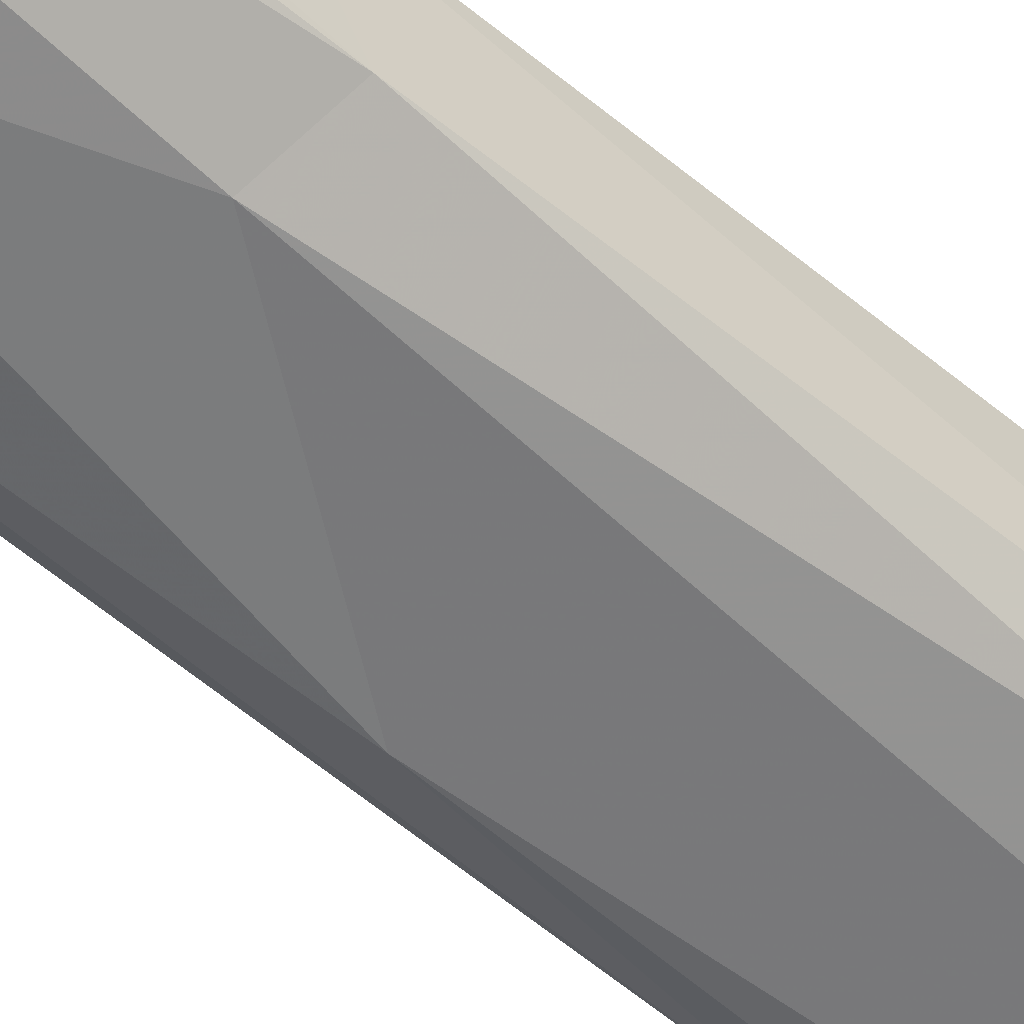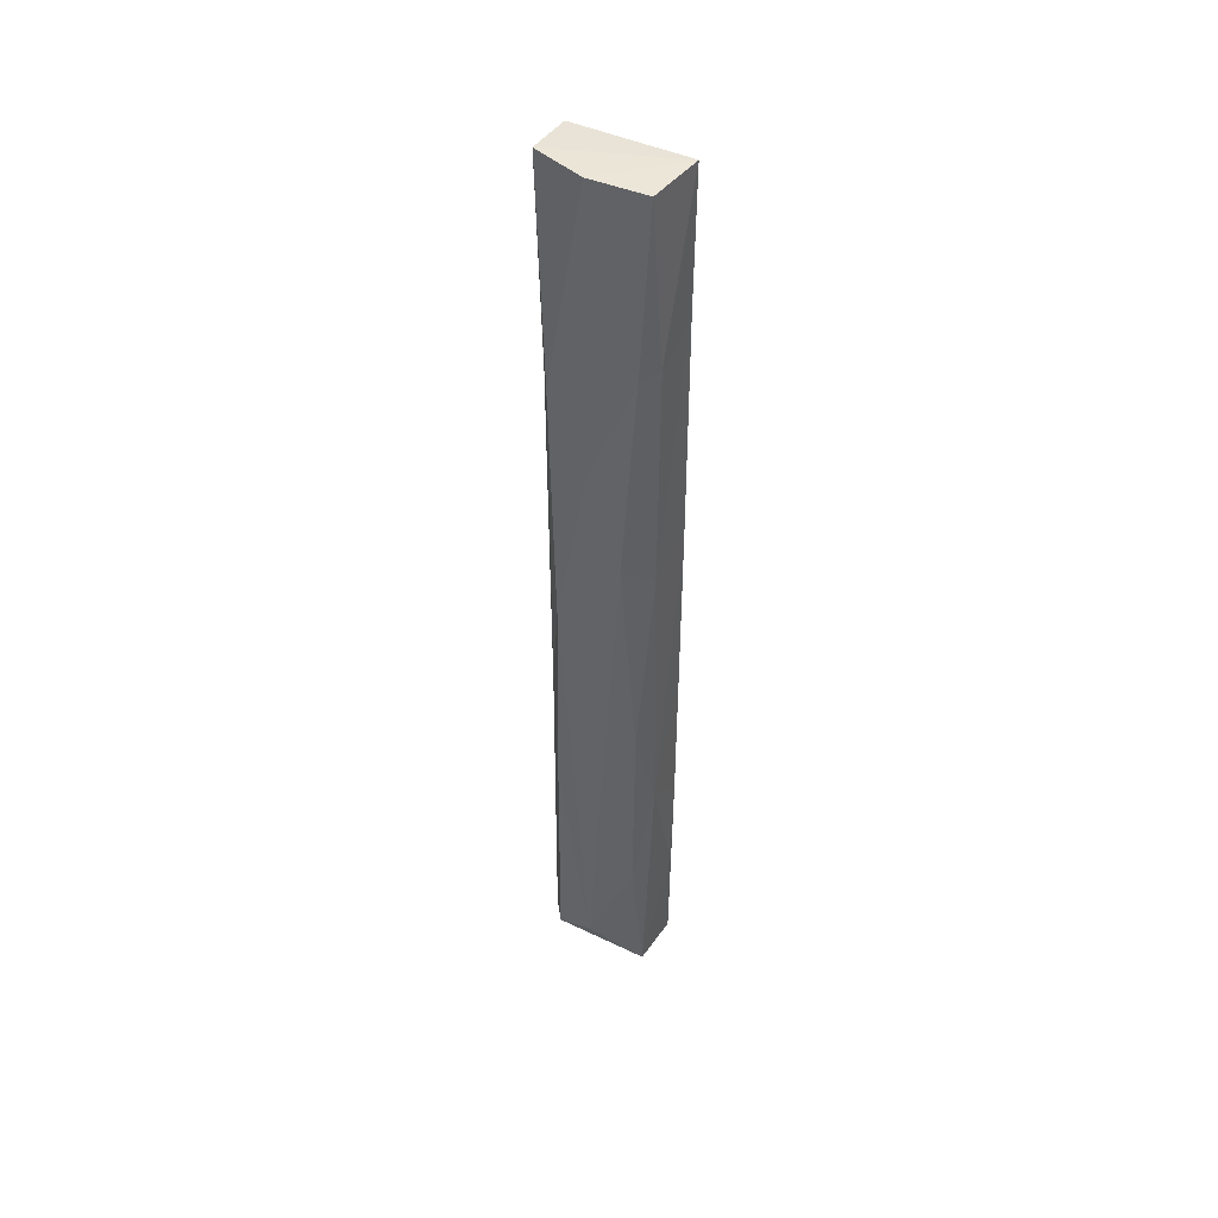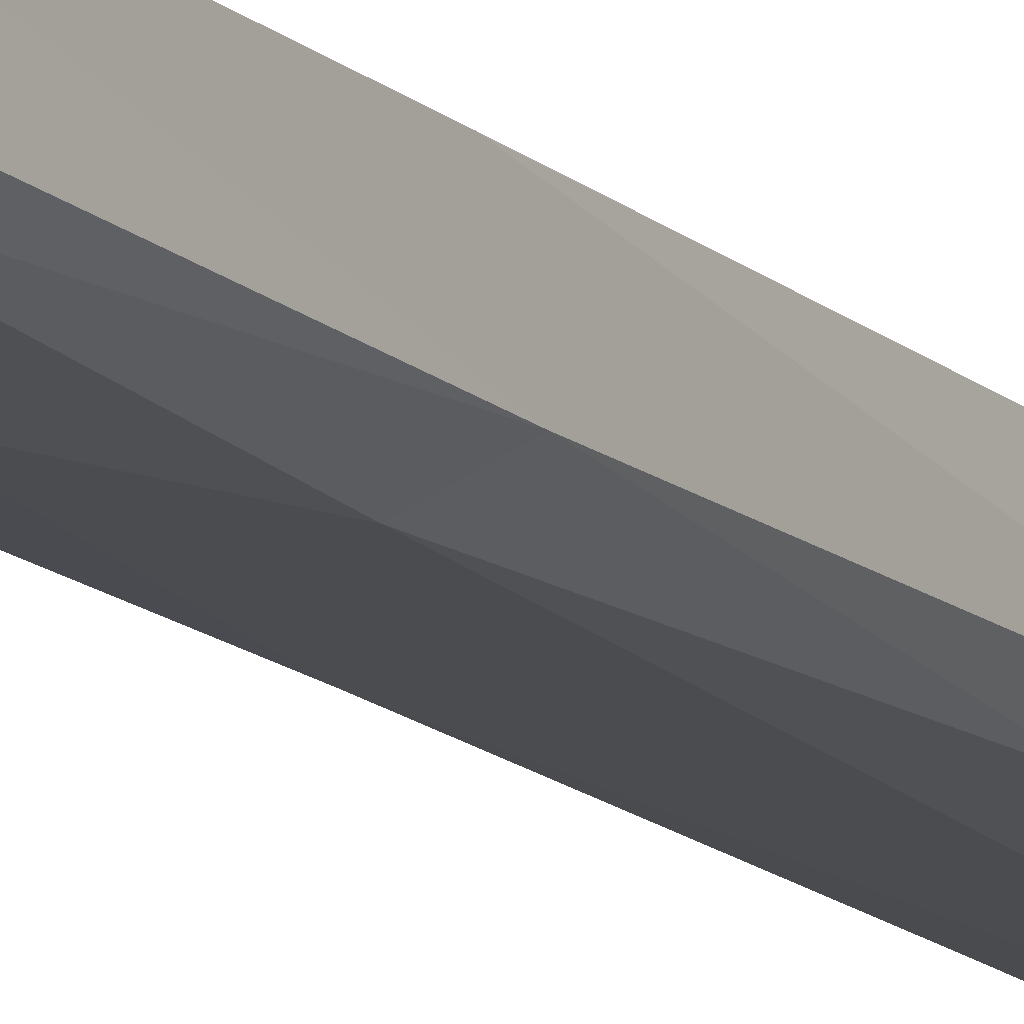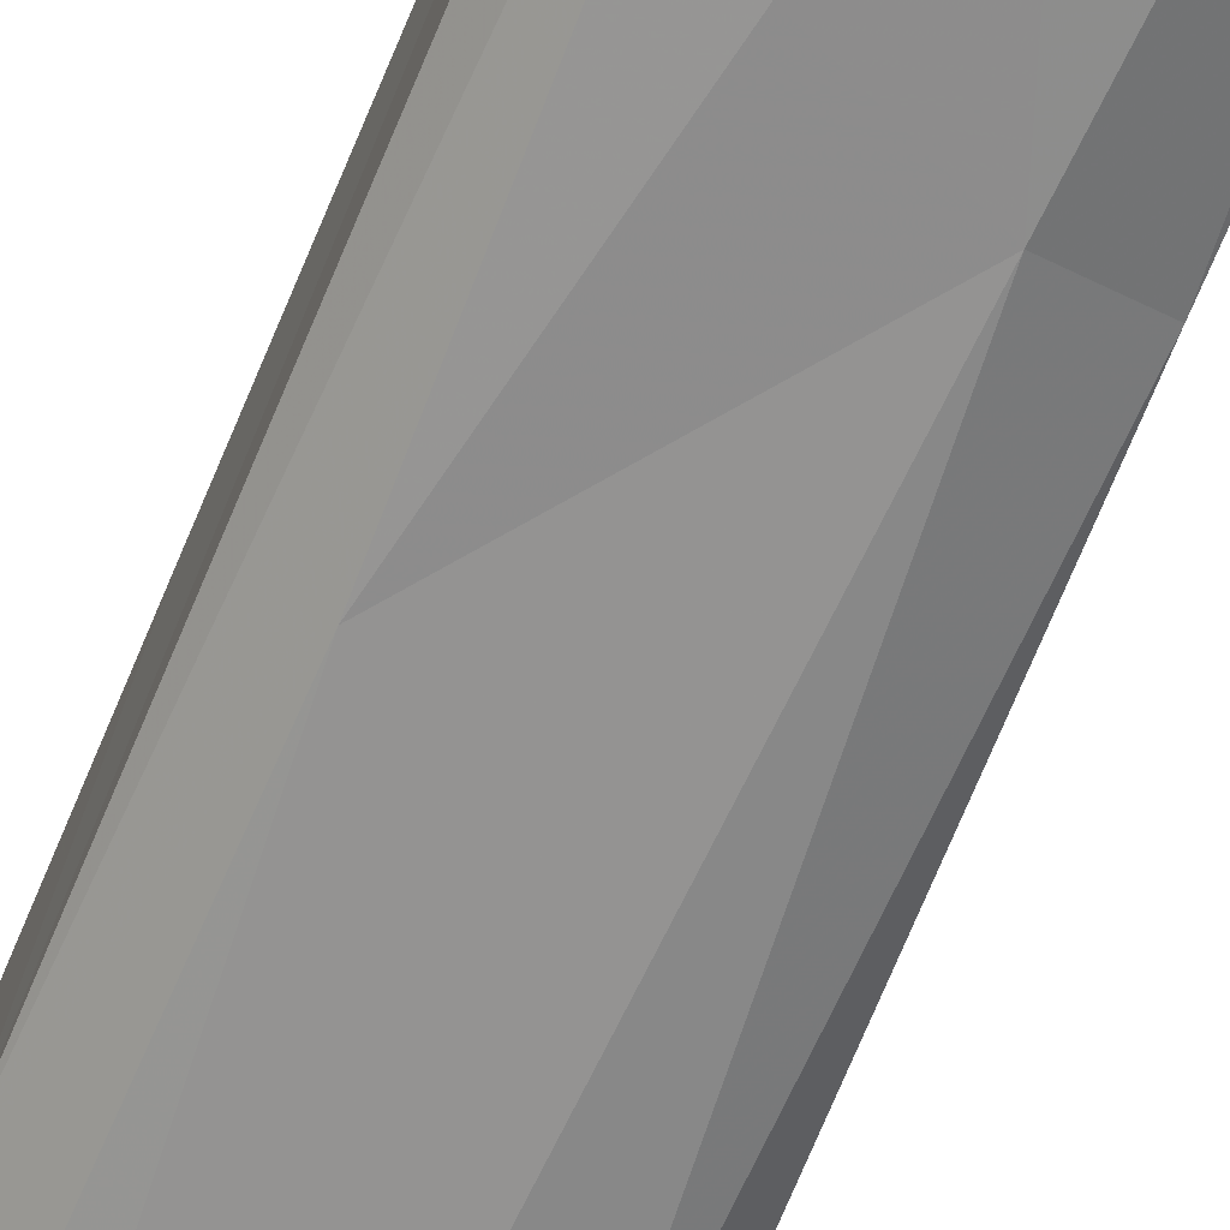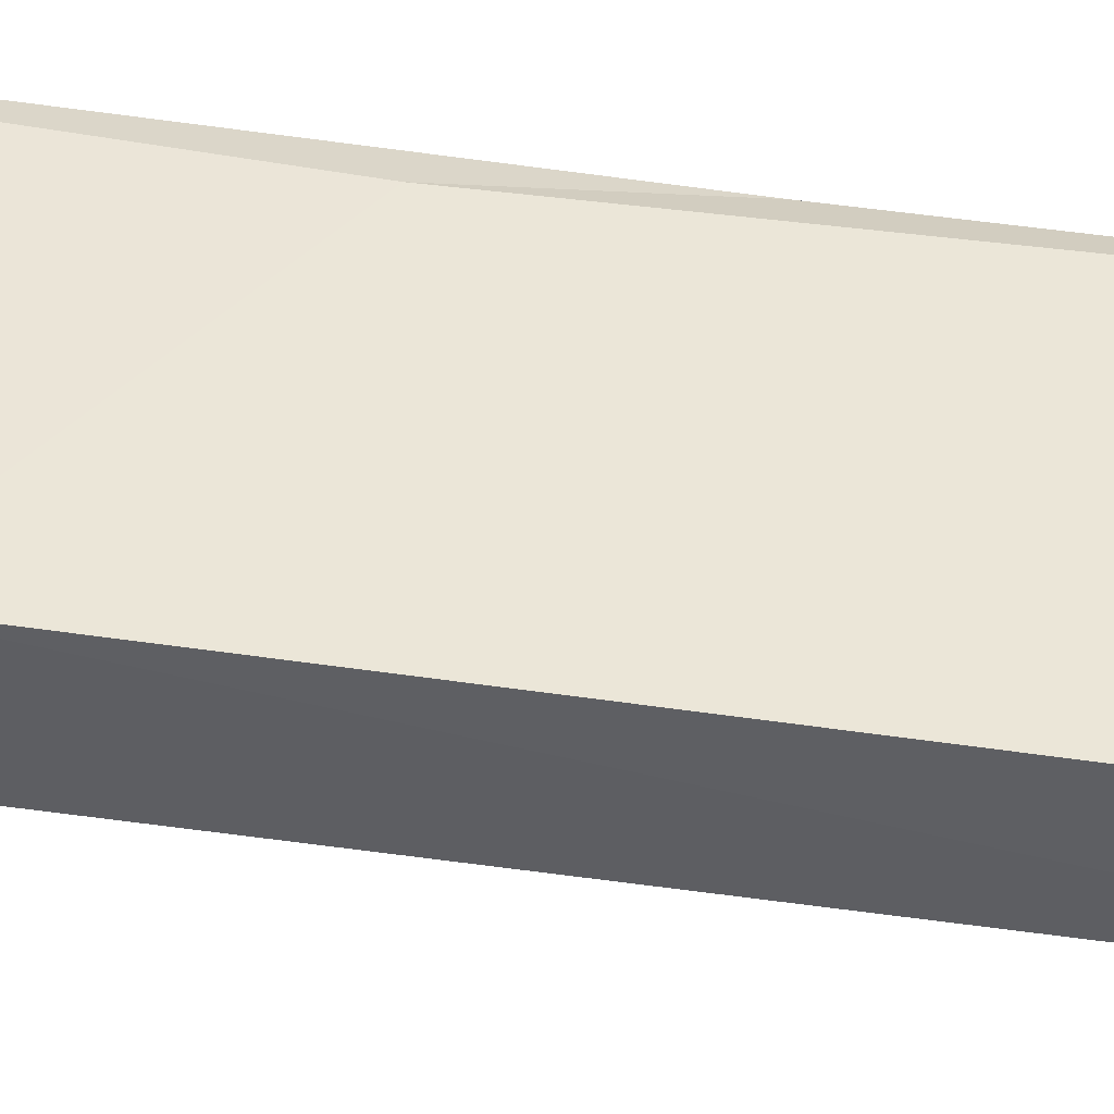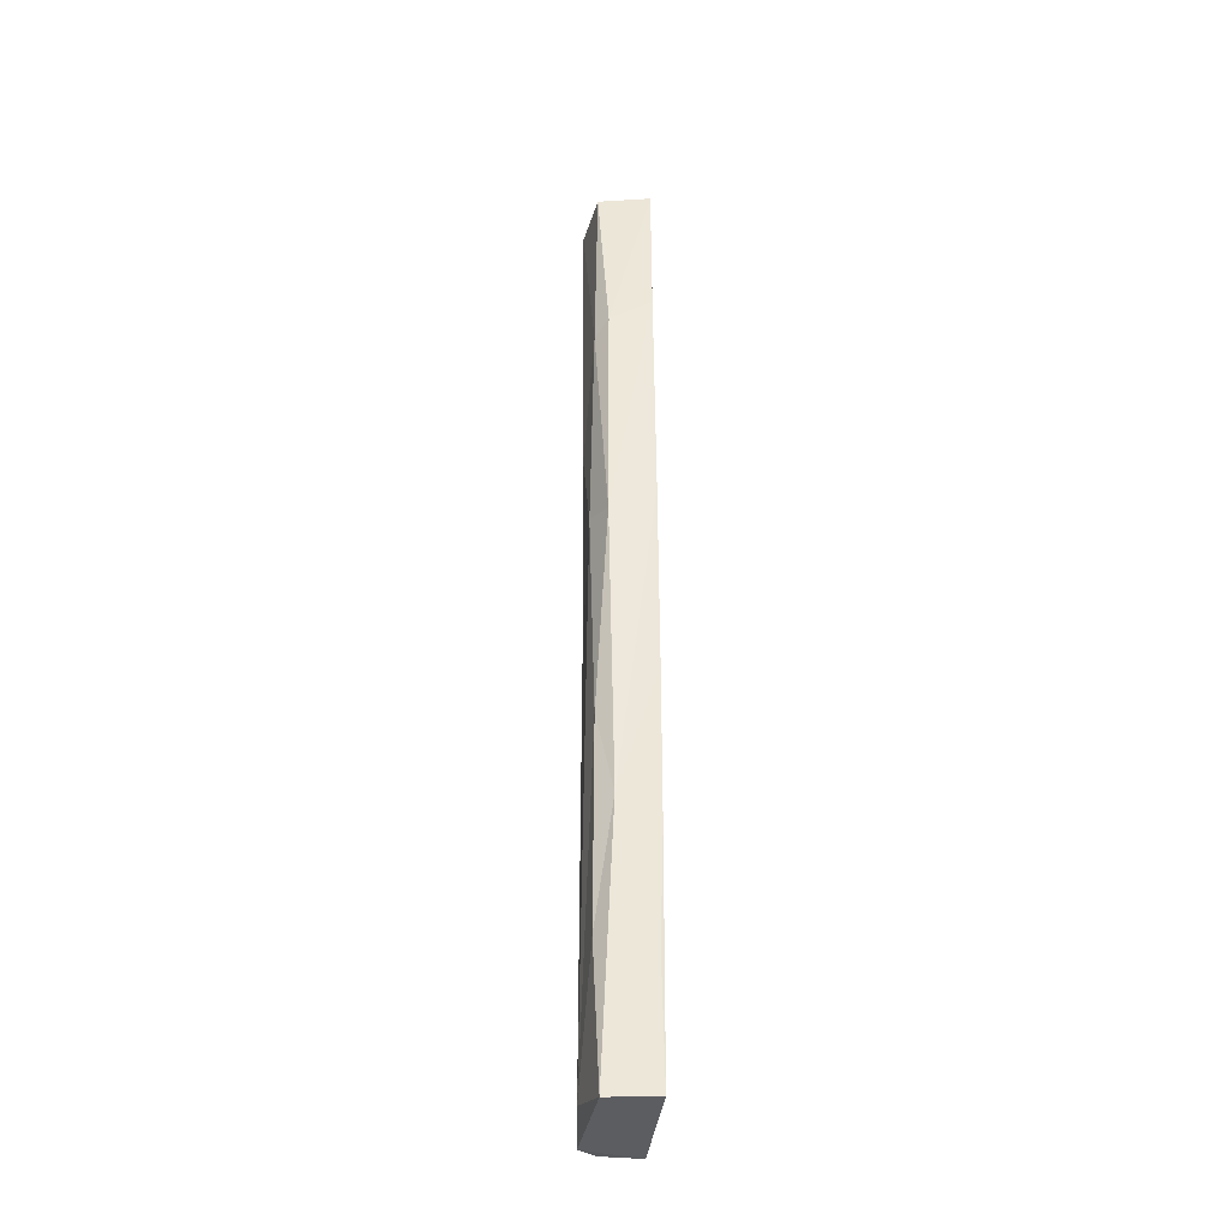
<metadata>
{"format":"obj","ext":"obj","renderer":"f3d","projection":"perspective","resolution":1024,"background":"white","views":[{"elev":-60.4,"azim":-130.3,"up":"+Z"},{"elev":46.2,"azim":-149.0,"up":"+Y"},{"elev":-16.6,"azim":-147.9,"up":"+Z"},{"elev":-65.7,"azim":158.4,"up":"+Z"},{"elev":45.5,"azim":-79.6,"up":"+Z"},{"elev":-37.0,"azim":-98.3,"up":"+Y"}]}
</metadata>
<code>
g default
o standard-simp.001
v 116.2 1178 -64.02
v 117.9 885.8 -51.64
v 102.8 872.1 -71.46
v 44.06 1180 -85.02
v 116.1 1175 -2.882
v -16.38 934.5 -76.45
v -30.01 1179 -75.28
v 116.6 897.9 0.3532
v -36.41 952.4 -60.58
v 46.91 776.4 -81.39
v -41.17 1184 -4.847
v -38.87 988.6 -3.576
v 3.196 646 -78.31
v -34.44 636.3 -60.22
v -37.99 672.1 -1.094
v 104.5 576.9 2.83
v 94.77 523.5 -73.24
v 119.4 361 -48.52
v 118.8 494.7 -1.593
v -17.53 348.5 -73.03
v -35.38 232.2 -52.5
v -36.75 403.5 0.1466
v 50.21 -95.74 -79.17
v 101.2 208.1 -70.95
v -36.16 194.7 0.1719
v 119.4 121.7 3.658
v -15.63 67.2 -73.5
v -36.21 45.87 -4.471
v 103 -120.8 -72.26
v -33.72 -117.5 -0.8296
v -30.09 -121 -67.11
v 122.9 -118.3 -48.58
v 121.2 -118.7 3.03
f 1 2 3
f 4 1 3
f 2 1 5
f 4 6 7
f 2 5 8
f 9 7 6
f 4 10 6
f 9 11 7
f 12 11 9
f 8 5 12
f 4 3 10
f 6 10 13
f 9 14 12
f 9 6 14
f 14 15 12
f 12 15 8
f 6 13 14
f 8 15 16
f 10 3 17
f 8 18 2
f 8 19 18
f 16 19 8
f 2 18 3
f 3 18 17
f 10 17 13
f 13 20 14
f 15 21 22
f 14 21 15
f 16 15 22
f 17 23 13
f 13 23 20
f 18 24 17
f 14 20 21
f 17 24 23
f 21 25 22
f 16 26 19
f 22 26 16
f 19 26 18
f 22 25 26
f 20 23 27
f 20 27 21
f 25 21 28
f 24 18 29
f 24 29 23
f 25 30 26
f 27 31 21
f 28 30 25
f 26 32 18
f 33 32 26
f 31 28 21
f 30 33 26
f 18 32 29
f 23 31 27
f 28 31 30
f 23 29 31
f 5 1 11
f 4 7 11
f 11 1 4
f 5 11 12
f 33 30 31
f 29 32 33
f 31 29 33
o Cube
v 1 -1 -1
v 1 -1 1
v -1 -1 1
v -1 -1 -1
v 1 1 -1
v 1 1 1
v -1 1 1
v -1 1 -1
f 34 35 36 37
f 38 41 40 39
f 34 38 39 35
f 35 39 40 36
f 36 40 41 37
f 38 34 37 41

</code>
